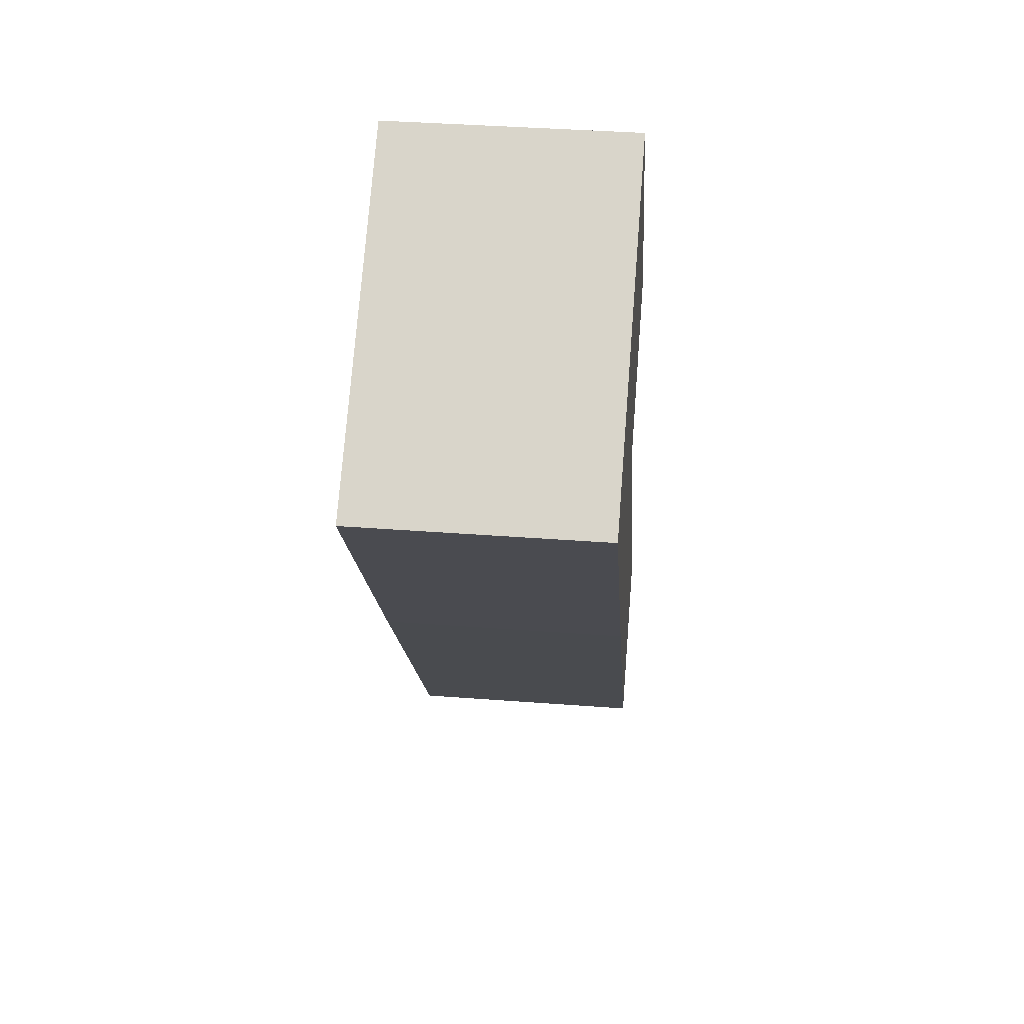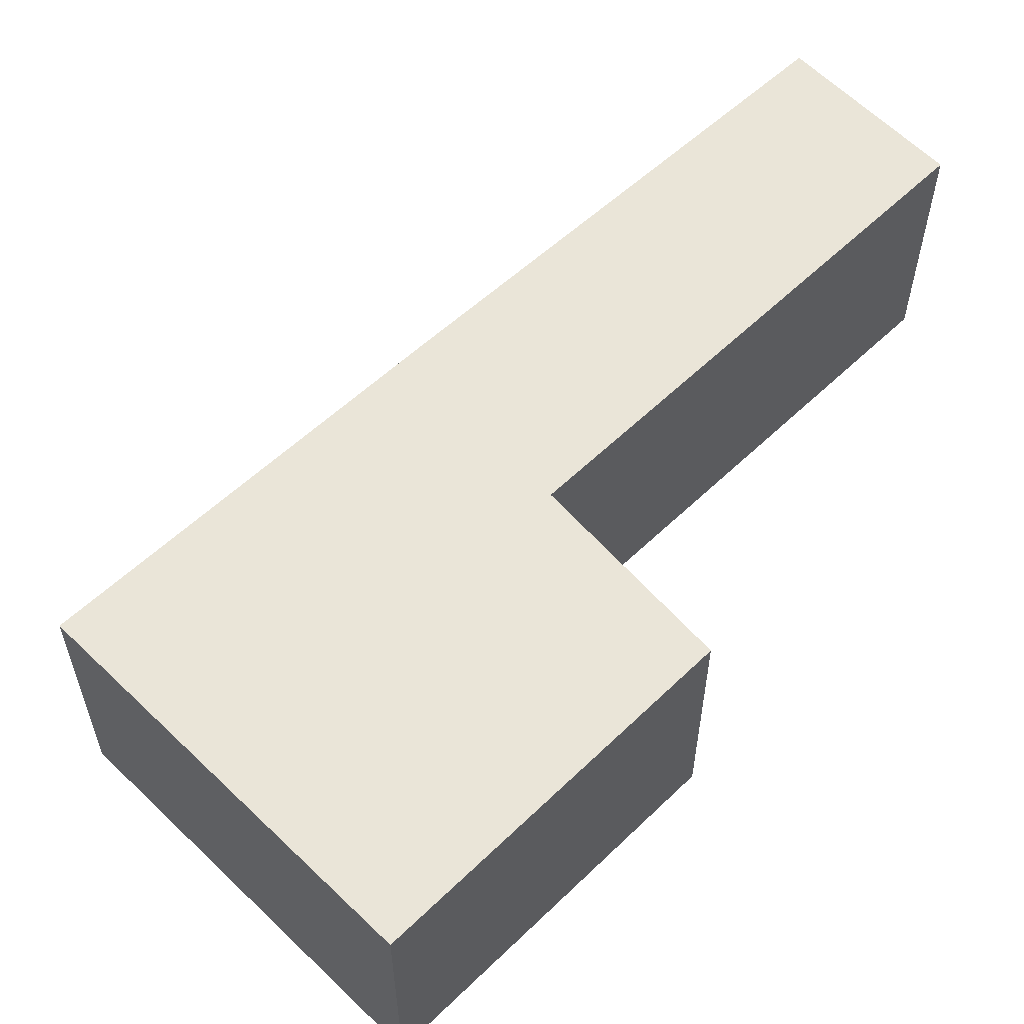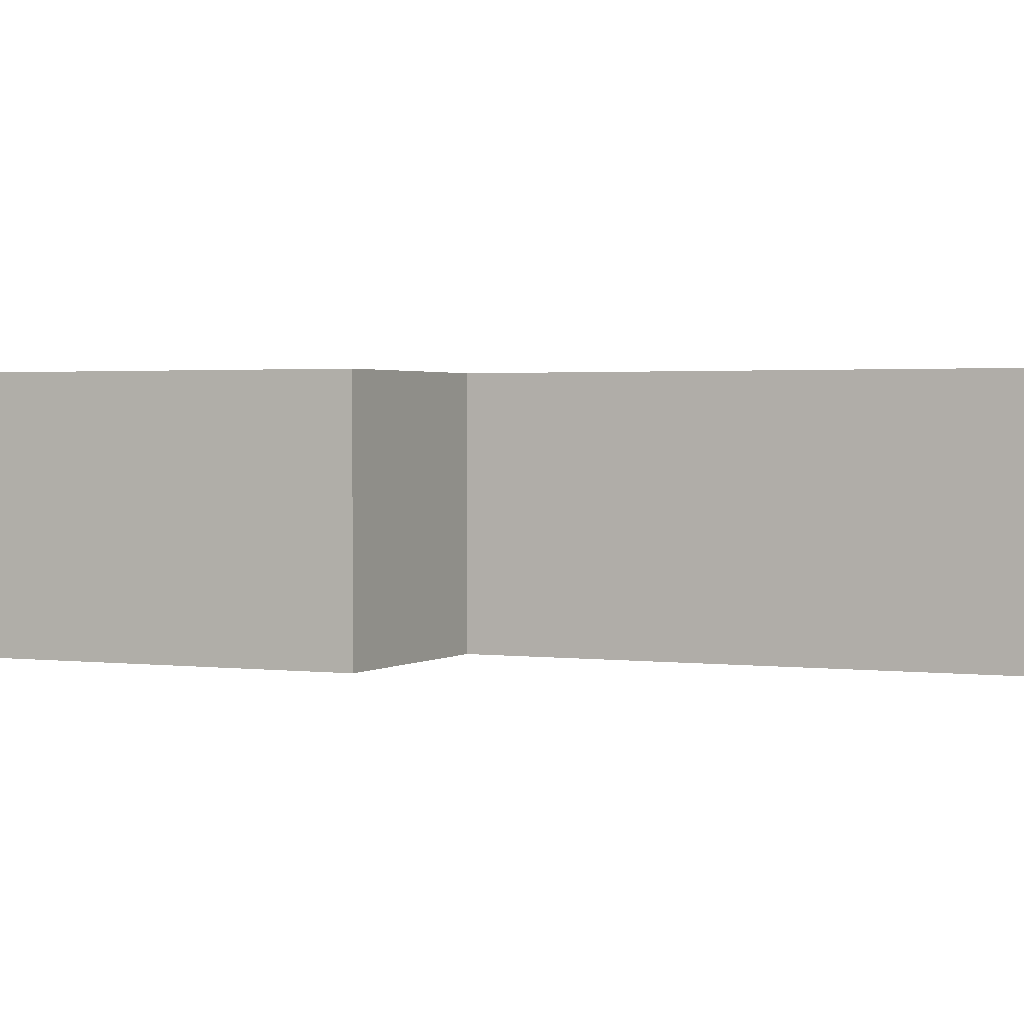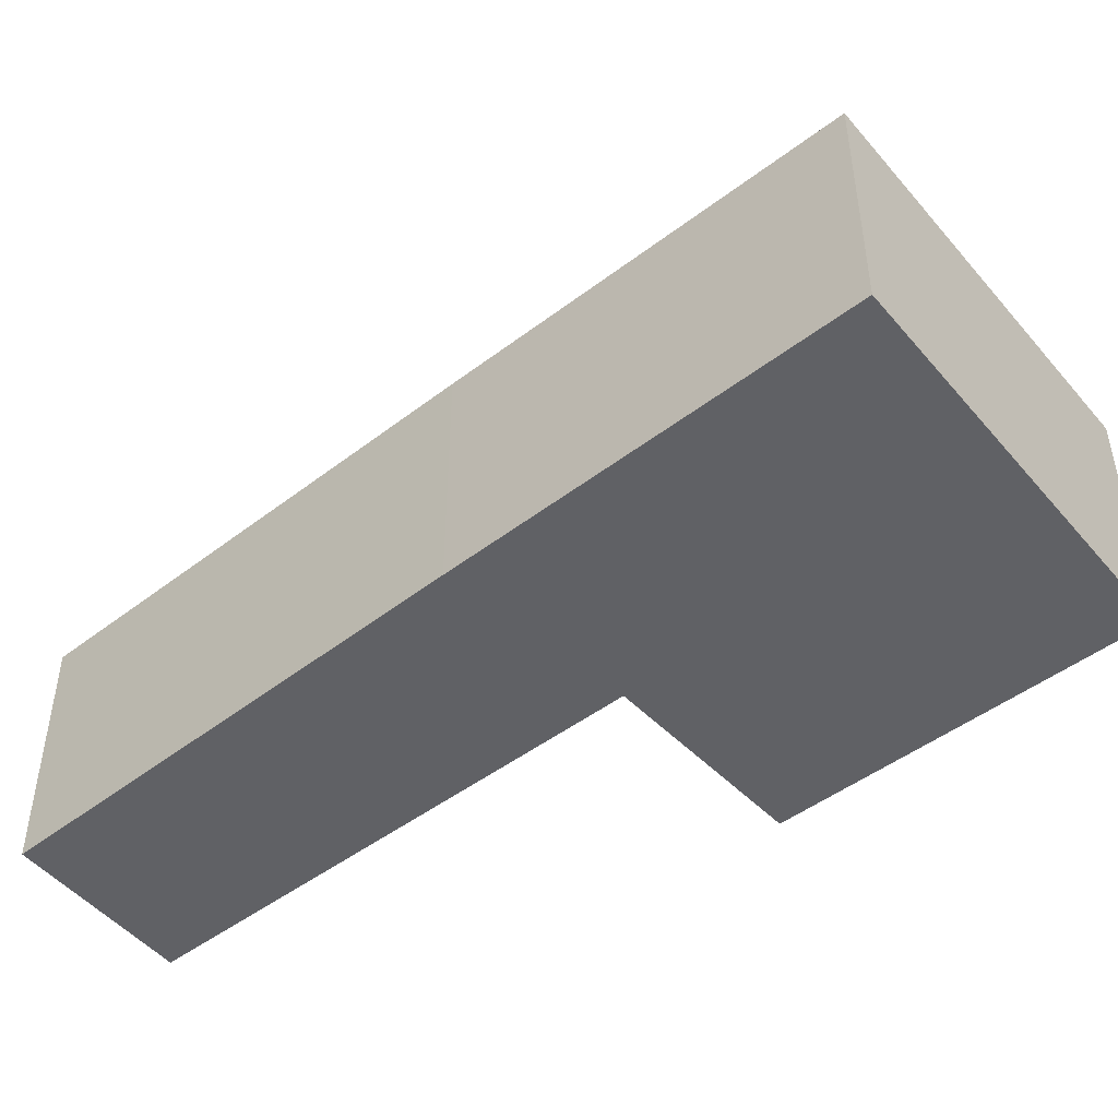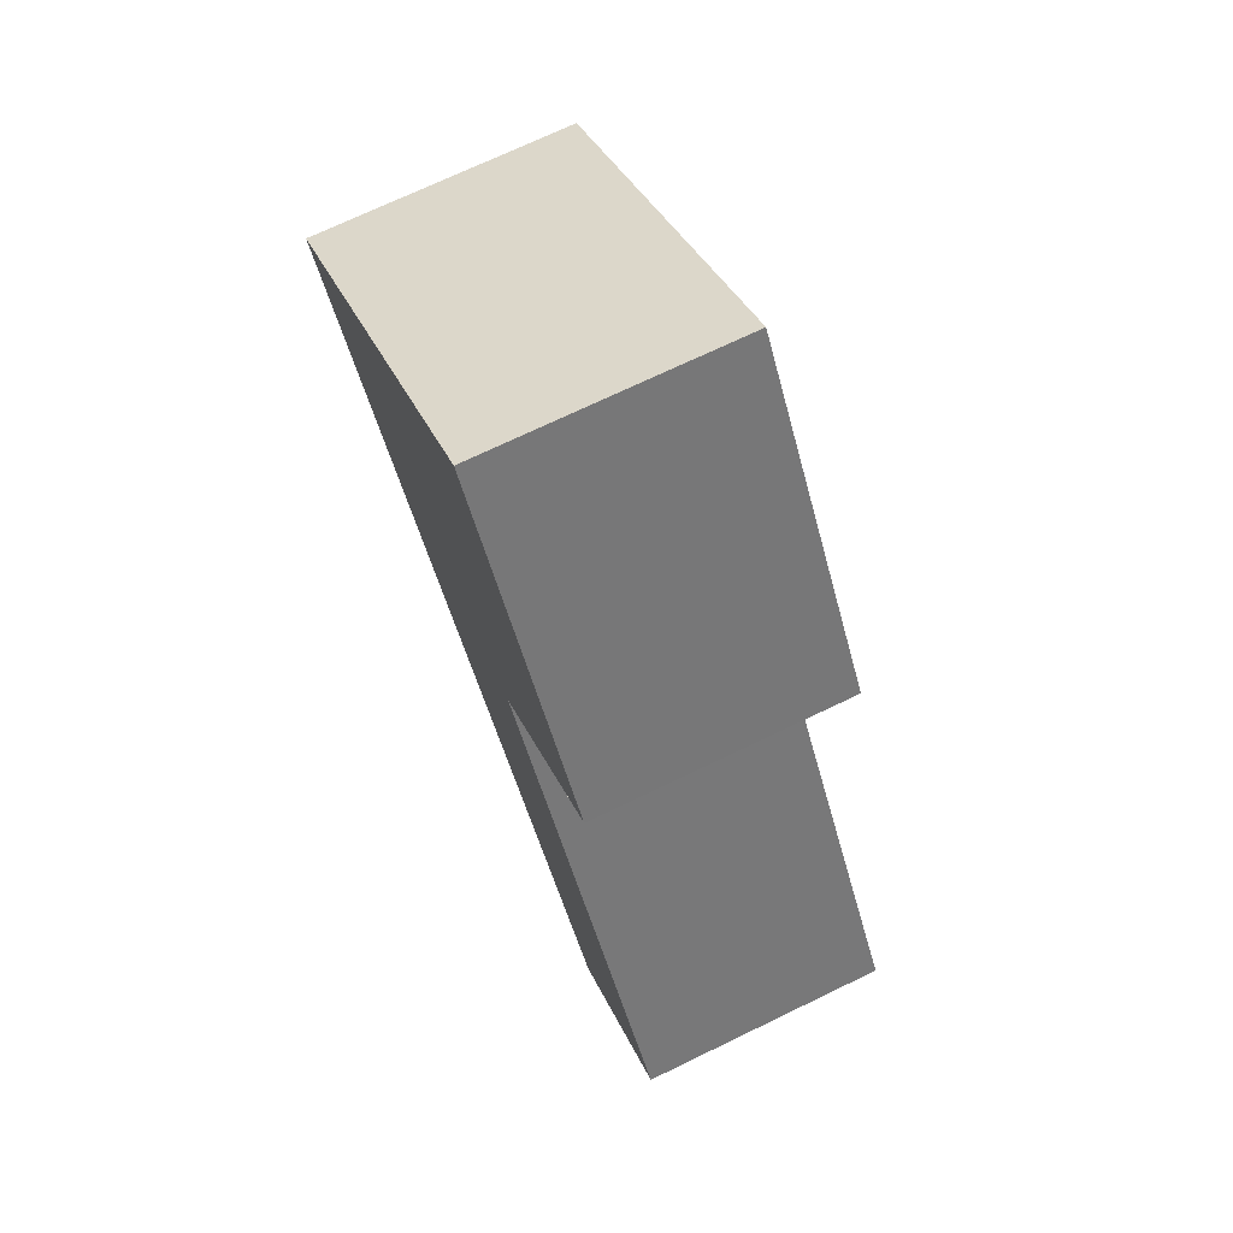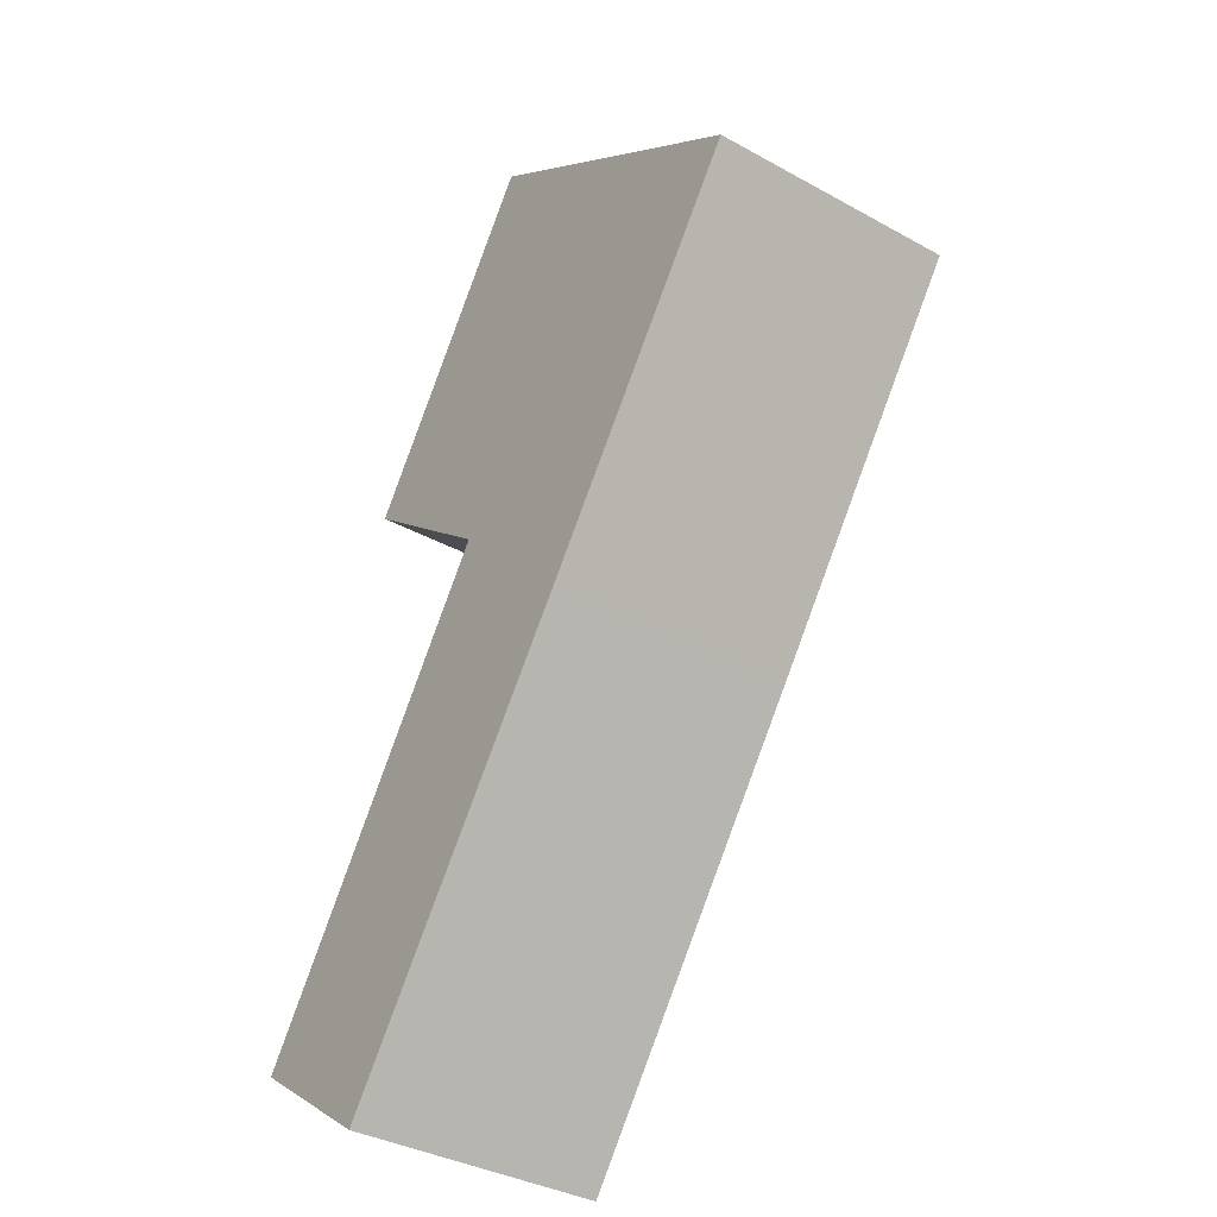
<metadata>
{"format":"obj","ext":"obj","renderer":"f3d","projection":"perspective","resolution":1024,"background":"white","views":[{"elev":39.3,"azim":-84.6,"up":"+Z"},{"elev":59.6,"azim":10.5,"up":"+Y"},{"elev":1.9,"azim":78.8,"up":"+Y"},{"elev":-49.9,"azim":-86.0,"up":"+Y"},{"elev":71.2,"azim":64.2,"up":"+Z"},{"elev":-36.2,"azim":-125.9,"up":"+Z"}]}
</metadata>
<code>
v  4.14 1.962 -5.652
v  2.977 1.962 -1.563
v  5.28 1.962 -4.836
v  1.894 1.962 -2.608
v  2.574 1.962 1.752
v  4.203 1.962 -0.595
v  0 1.962 1.201e-16
v  4.14 3.461e-16 -5.652
v  1.894 1.597e-16 -2.608
v  0 0 0
v  2.574 -1.073e-16 1.752
v  4.203 3.643e-17 -0.595
v  2.977 9.571e-17 -1.563
v  5.28 2.961e-16 -4.836
g defaultobject
f 1 2 3
f 2 1 4
f 2 5 6
f 5 2 4
f 5 4 7
f 8 4 1
f 4 8 9
f 4 9 7
f 7 9 10
f 10 5 7
f 5 10 11
f 11 6 5
f 6 11 12
f 13 3 2
f 3 13 14
f 12 2 6
f 2 12 13
f 14 1 3
f 1 14 8
f 8 13 9
f 13 8 14
f 9 11 10
f 11 9 13
f 11 13 12

</code>
